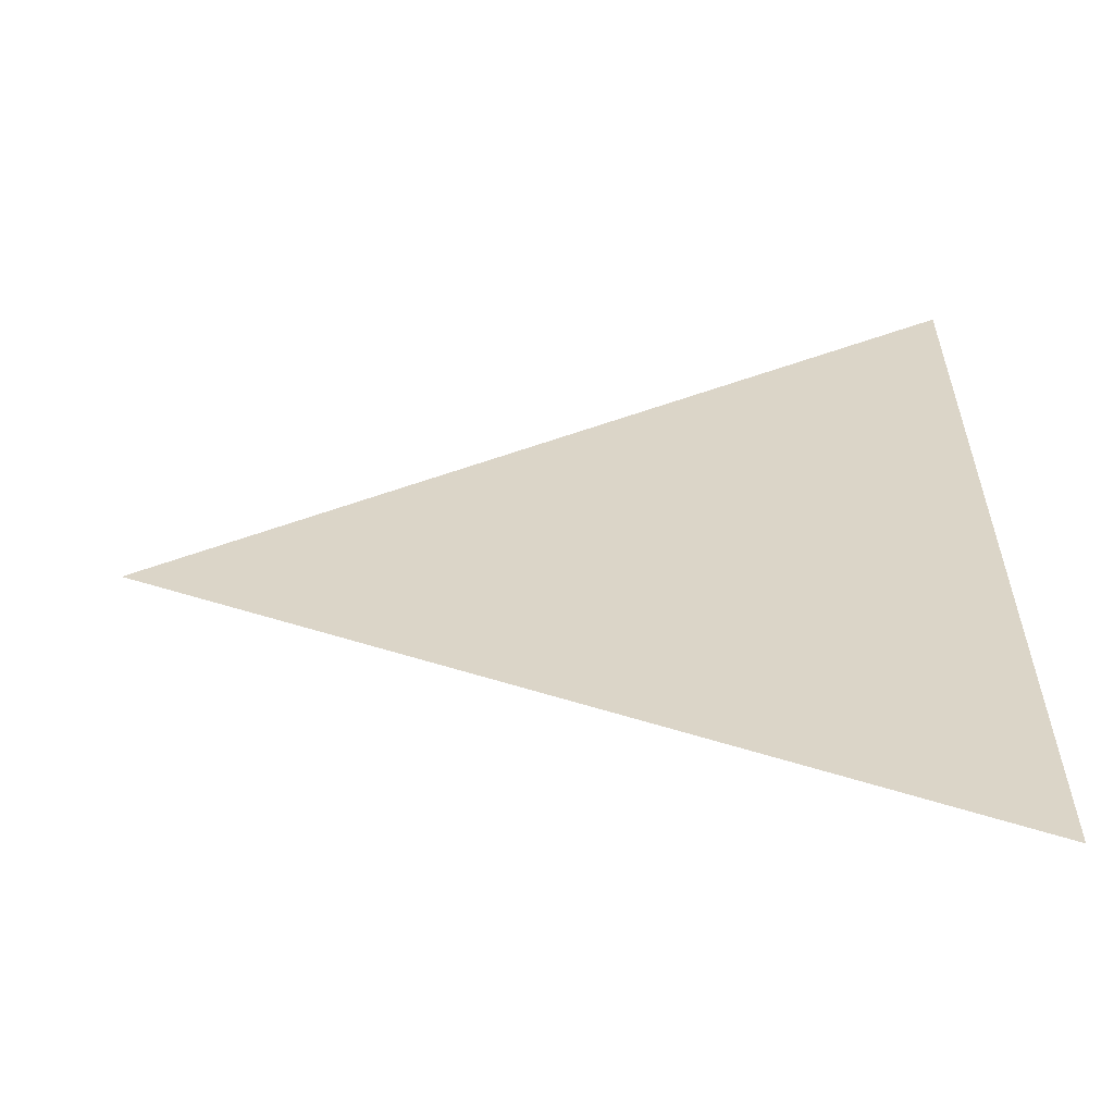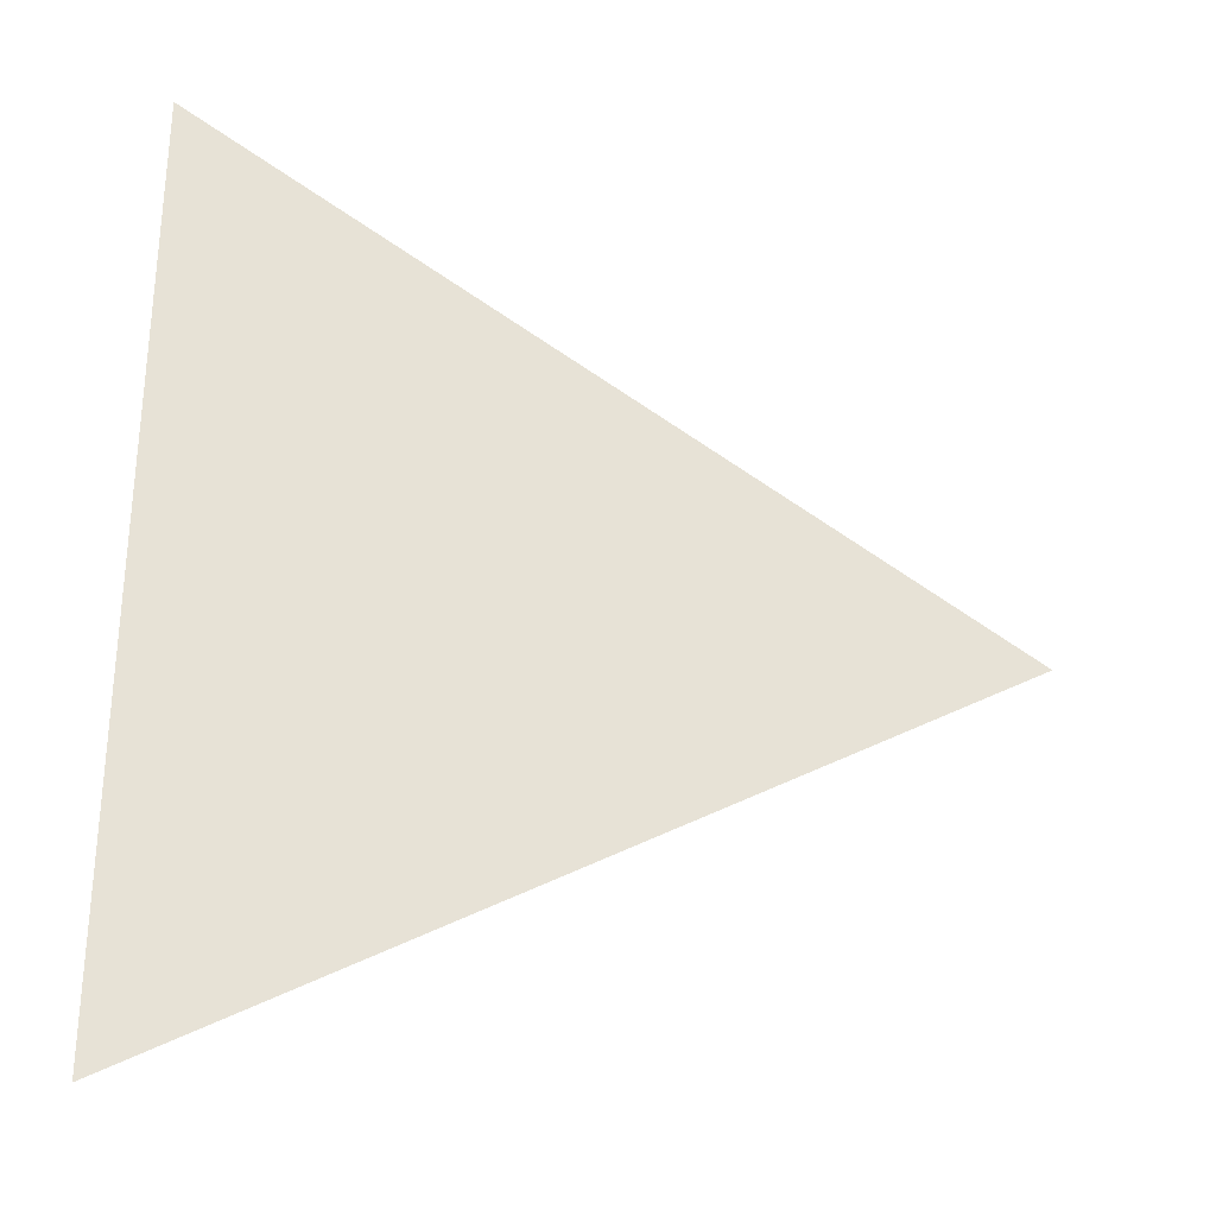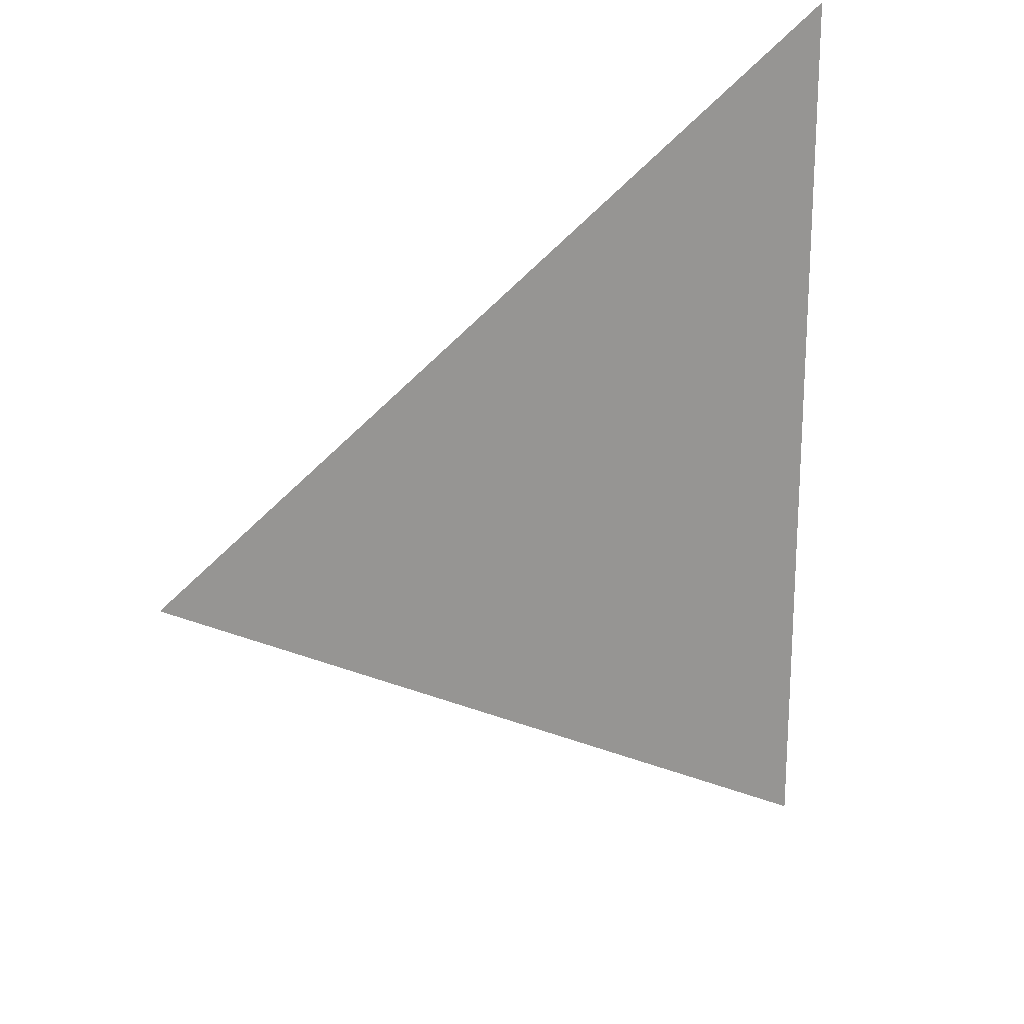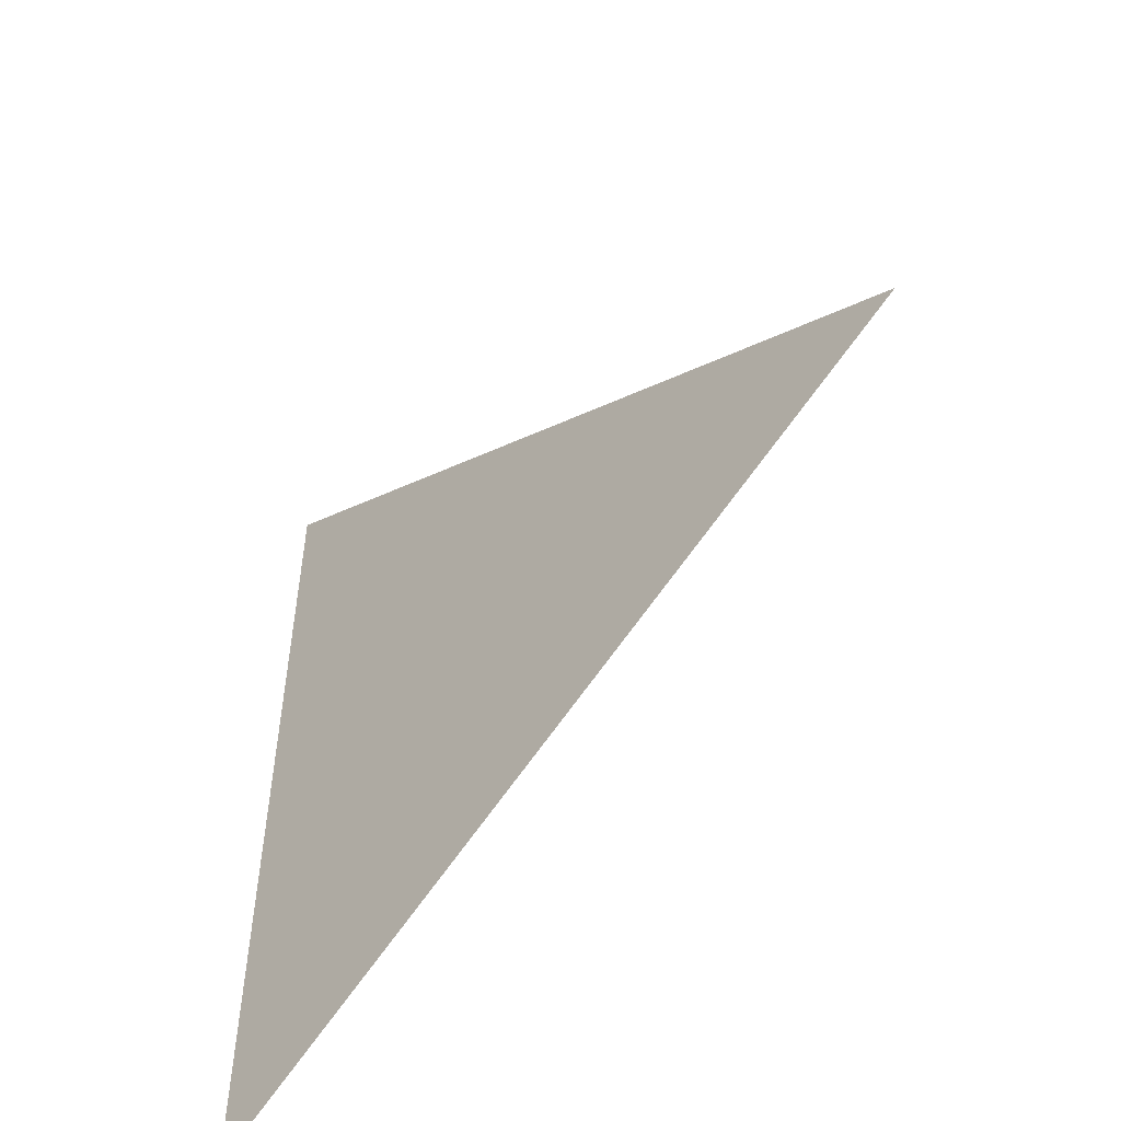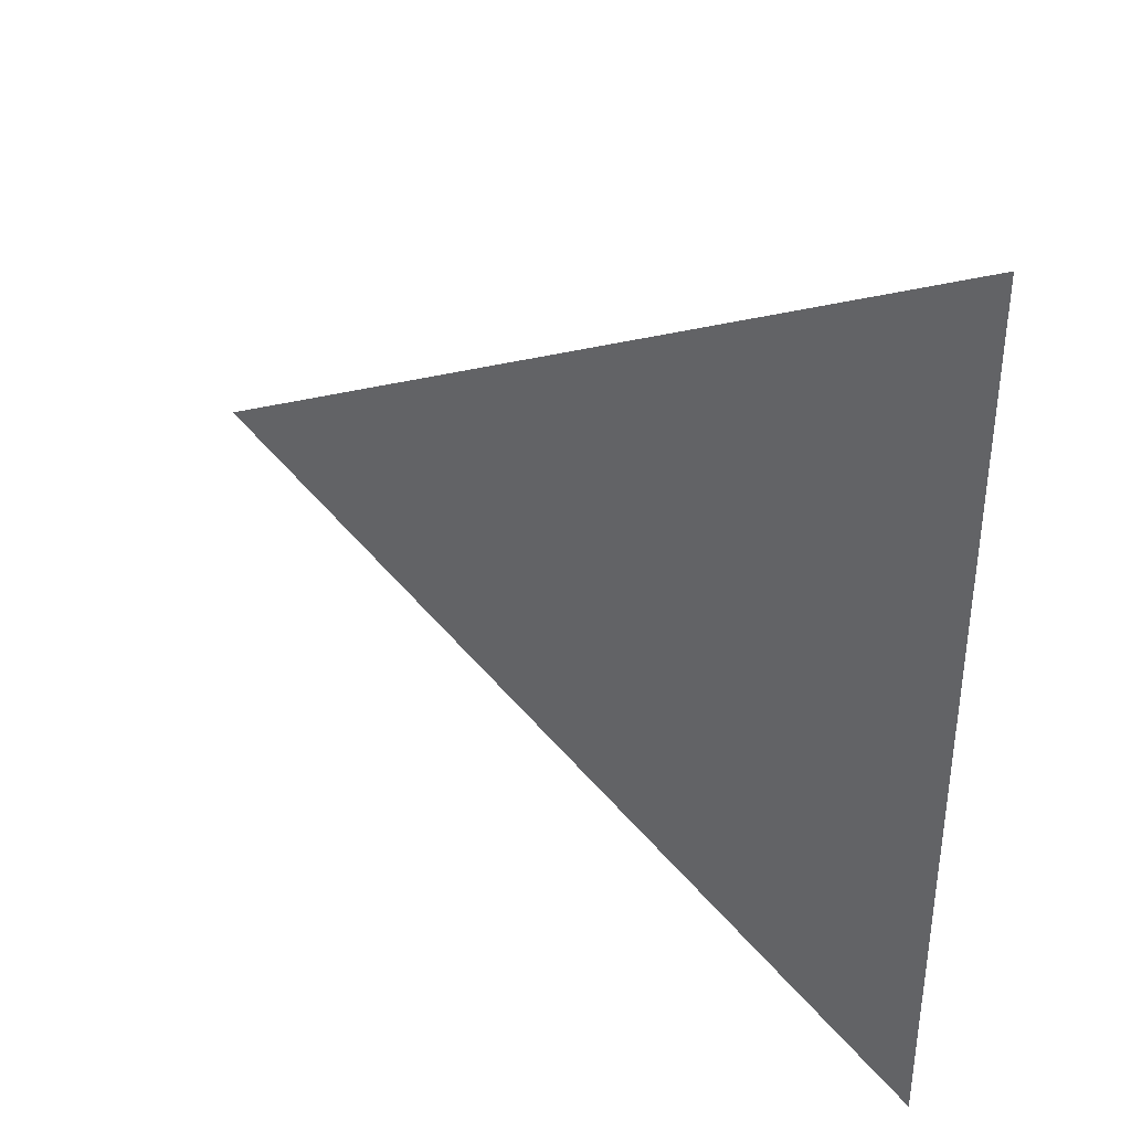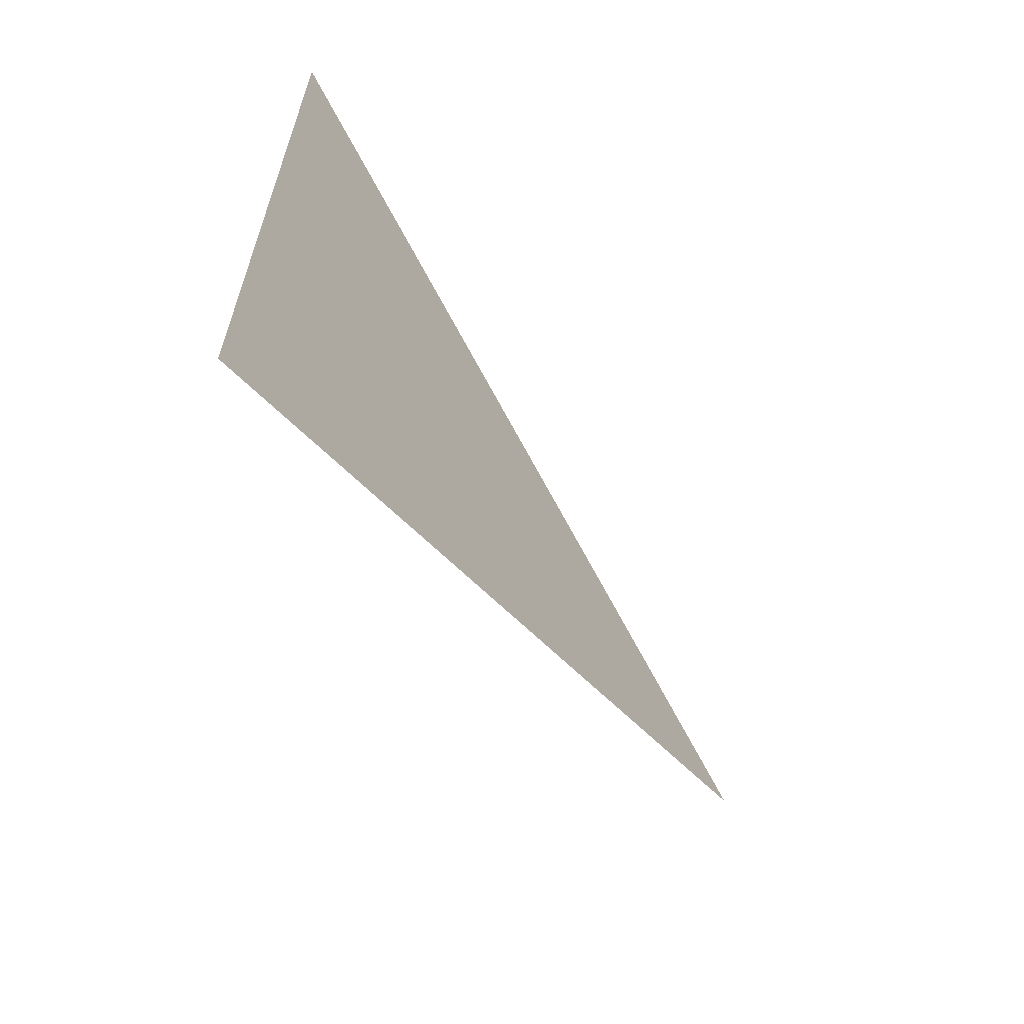
<metadata>
{"format":"obj","ext":"obj","renderer":"f3d","projection":"perspective","resolution":1024,"background":"white","views":[{"elev":-59.5,"azim":-177.0,"up":"+Z"},{"elev":-31.0,"azim":-15.2,"up":"+Z"},{"elev":21.3,"azim":142.2,"up":"+Z"},{"elev":-54.3,"azim":45.1,"up":"+Z"},{"elev":38.8,"azim":-143.7,"up":"+Z"},{"elev":-66.1,"azim":-56.1,"up":"+Z"}]}
</metadata>
<code>
o Cone
v -0.5 -1 -0.866
v 1 -1 0
v -0.5 -1 0.866
f 1 2 3

</code>
